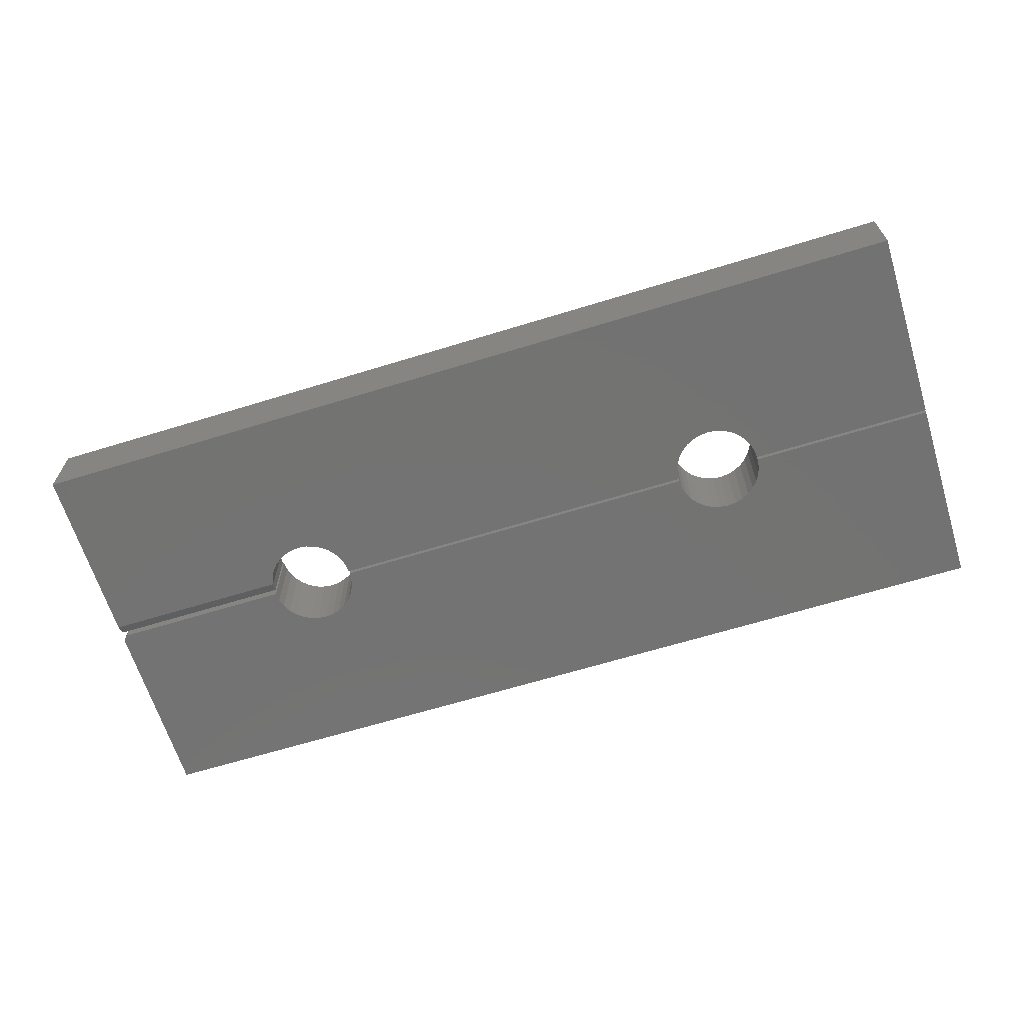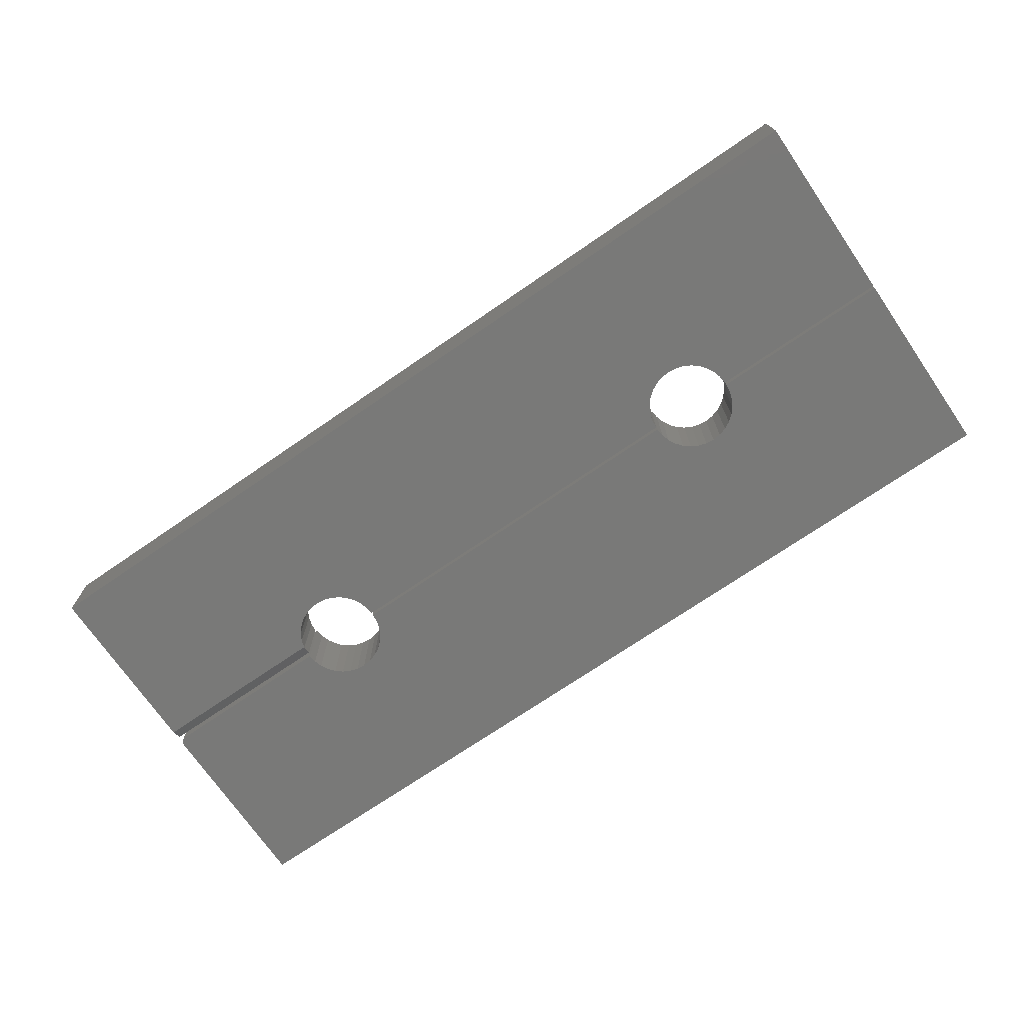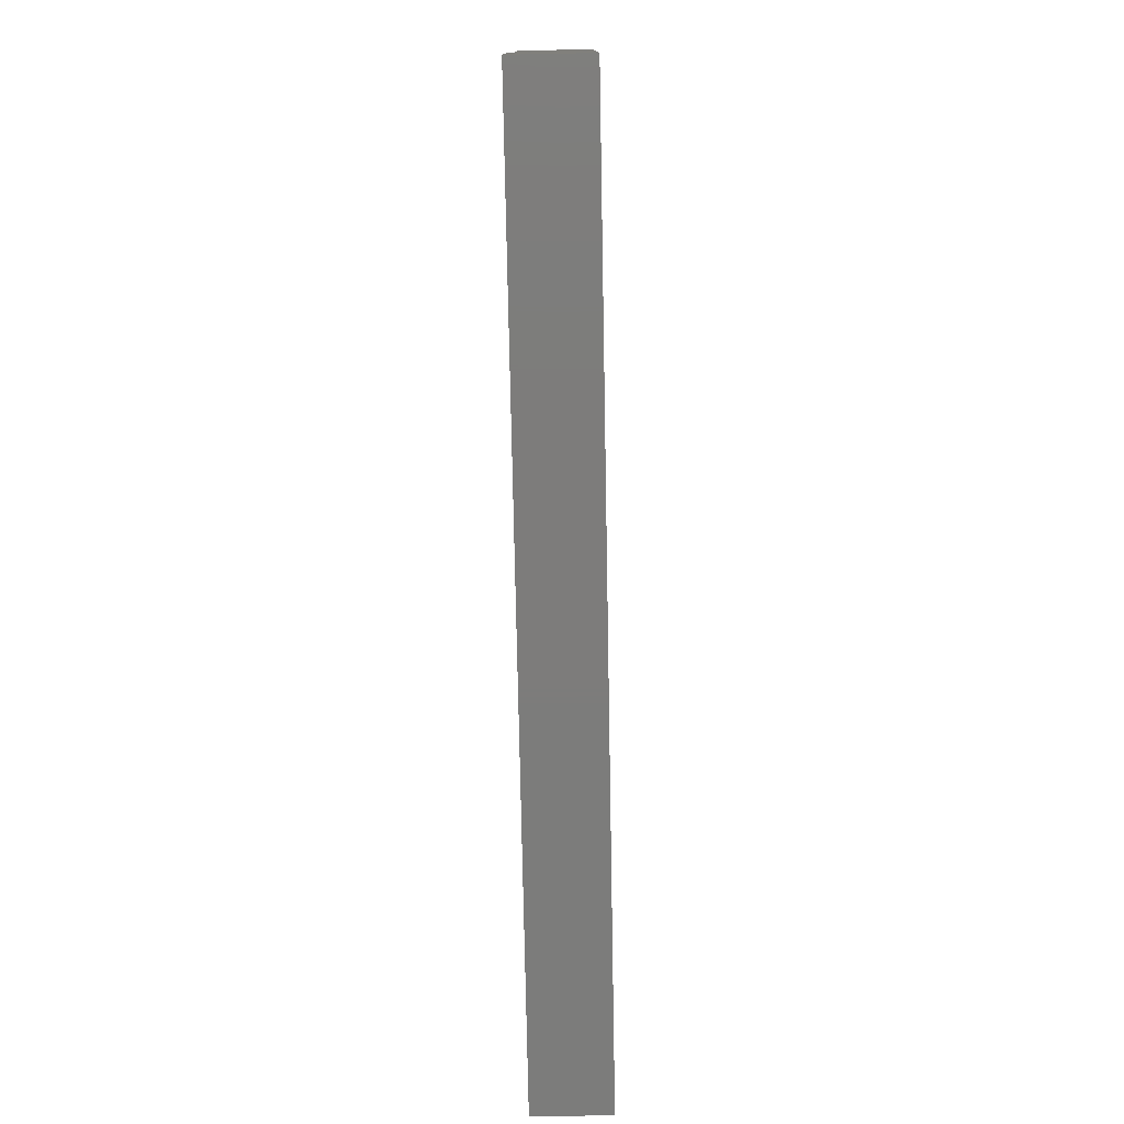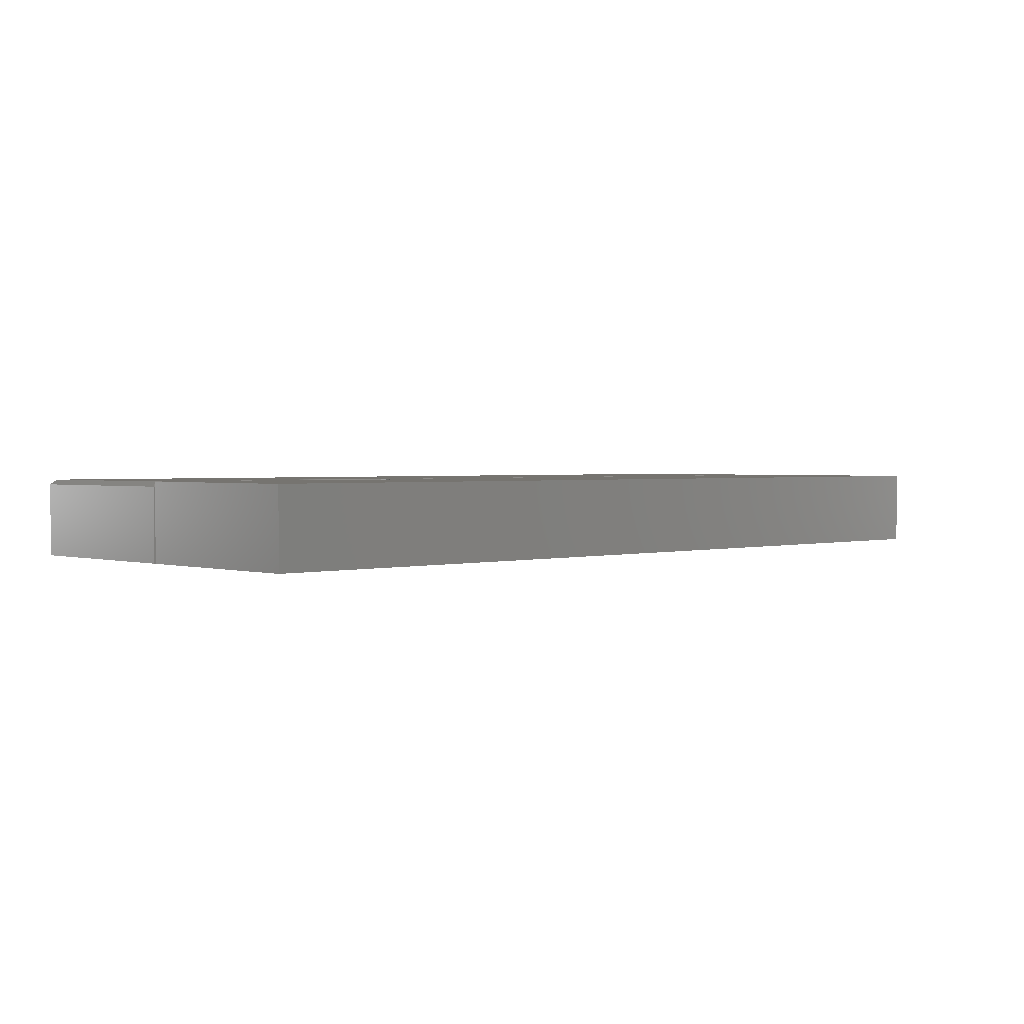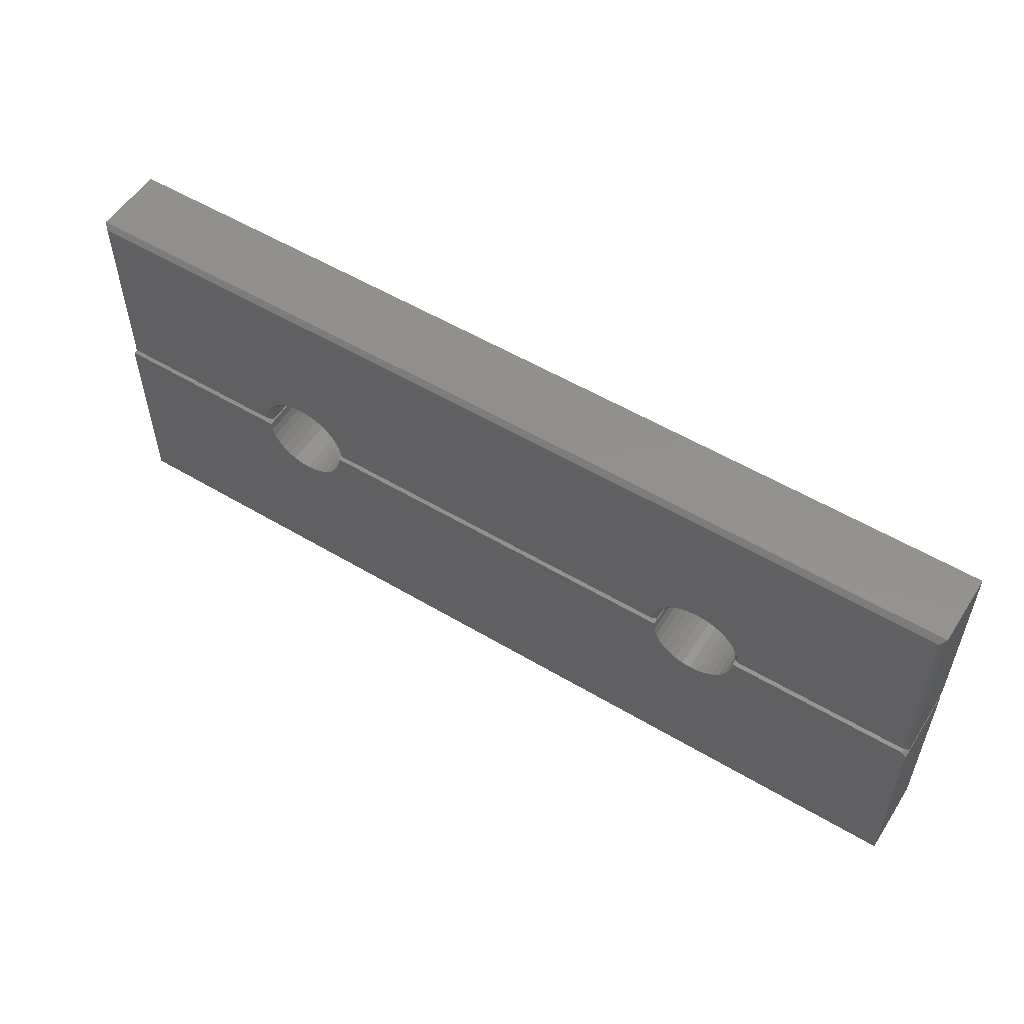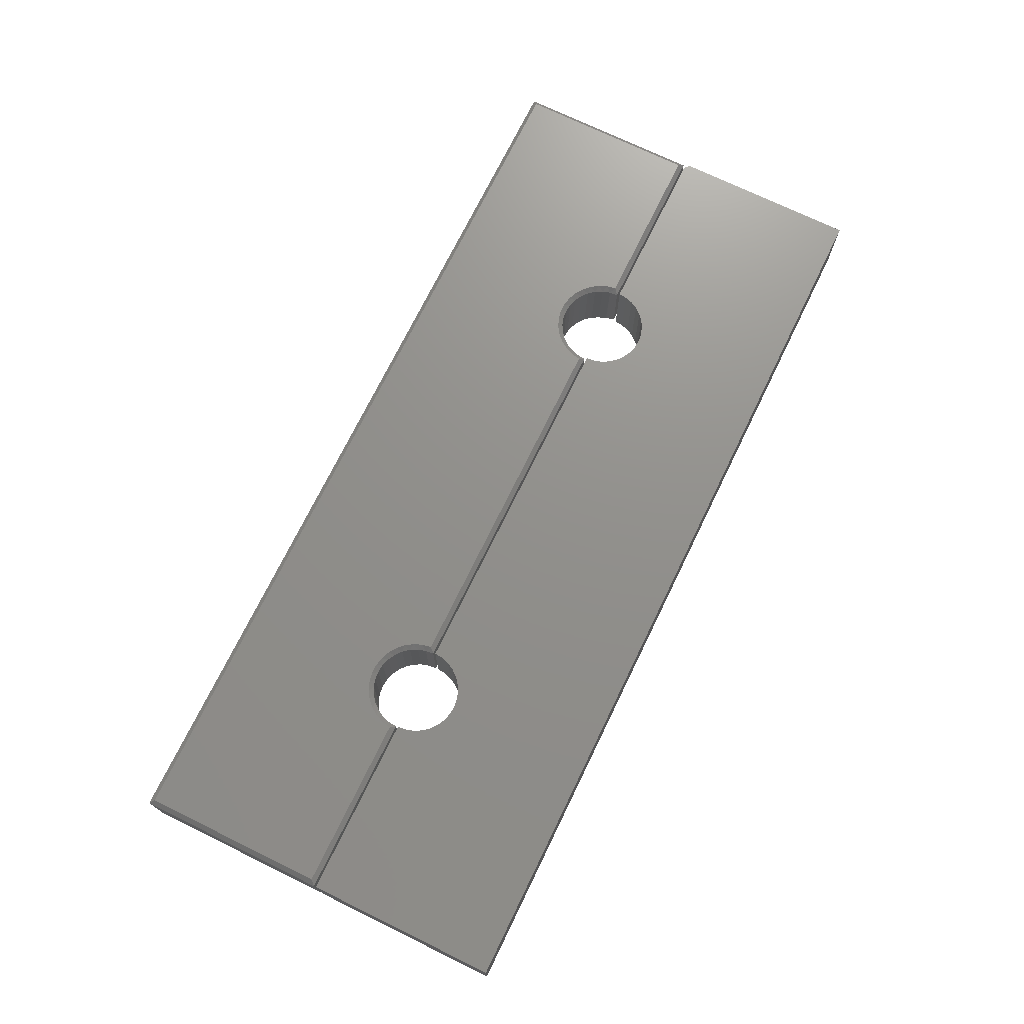
<metadata>
{"format":"stl","ext":"stl","renderer":"f3d","projection":"perspective","resolution":1024,"background":"white","views":[{"elev":-65.0,"azim":-162.8,"up":"+Z"},{"elev":-71.9,"azim":-145.5,"up":"+Z"},{"elev":-75.8,"azim":91.1,"up":"+Y"},{"elev":1.8,"azim":-43.6,"up":"+Z"},{"elev":54.4,"azim":32.3,"up":"+Y"},{"elev":72.4,"azim":-64.0,"up":"+Z"}]}
</metadata>
<code>
# stl→obj: 197 verts, 386 faces
v 0.75 0.3158 0
v 0.75 0.3158 0.1172
v 0.75 0.01562 0
v 0.75 0 0.1172
v 0.75 0 0.007812
v 0.45 0 0.1172
v 0.45 0 0.007812
v 0.405 0.06609 0
v 0.4061 0.06564 0.1172
v 0.3928 0.06969 0.1172
v 0.4173 0.0598 0
v 0.4184 0.05908 0.1172
v 0.4282 0.05125 0
v 0.4292 0.05024 0.1172
v 0.4371 0.04076 0
v 0.438 0.03947 0.1172
v 0.4439 0.02874 0
v 0.4446 0.02719 0.1172
v 0.4483 0.01562 0
v 0.4486 0.01405 0.0007867
v 0.4486 0.01386 0.1172
v 0.3917 0.06989 0
v 0.3789 0.07105 0.1172
v 0.378 0.07105 0
v 0.3651 0.06969 0.1172
v 0.3643 0.06952 0
v 0.3518 0.06564 0.1172
v 0.3511 0.06536 0
v 0.3395 0.05908 0.1172
v 0.339 0.05874 0
v 0.3287 0.05024 0.1172
v 0.3284 0.0499 0
v 0.3199 0.03947 0.1172
v 0.3197 0.03917 0
v 0.3133 0.02719 0.1172
v 0.3132 0.02697 0
v 0.3093 0.01386 0.1172
v 0.3092 0.01374 0
v 0.3079 8.701e-18 0.1172
v 0.3079 0 0
v -0.3651 0.06969 0
v -0.3789 0.07105 0
v -0.3518 0.06564 0
v -0.3395 0.05908 0
v -0.3287 0.05024 0
v 0.007895 0 0
v -0.75 0 0
v -0.438 0.03947 0
v -0.4446 0.02719 0
v -0.4486 0.01386 0
v -0.45 0 0
v -0.75 0.3158 0
v -0.3928 0.06969 0
v -0.4061 0.06564 0
v -0.4184 0.05908 0
v -0.4292 0.05024 0
v -0.3199 0.03947 0
v -0.3133 0.02719 0
v -0.3093 0.01386 0
v -0.3079 0 0
v 0.3712 0.07849 0.125
v -0.3712 0.07849 0.125
v -0.3561 0.07547 0.125
v 0.3561 0.07547 0.125
v -0.3418 0.06957 0.125
v 0.3418 0.06957 0.125
v -0.3289 0.06099 0.125
v 0.3005 0.007812 0.125
v 0.3035 0.02296 0.125
v 0.007895 0.007812 0.125
v -0.7422 0.007812 0.125
v -0.4574 0.007812 0.125
v -0.4544 0.02296 0.125
v -0.4485 0.03723 0.125
v -0.4399 0.05007 0.125
v -0.7422 0.308 0.125
v -0.4289 0.06099 0.125
v -0.4161 0.06957 0.125
v -0.4018 0.07547 0.125
v -0.3867 0.07849 0.125
v 0.7422 0.308 0.125
v 0.7422 0.007812 0.125
v 0.4399 0.05007 0.125
v 0.4485 0.03723 0.125
v 0.4544 0.02296 0.125
v 0.4574 0.007812 0.125
v 0.3867 0.07849 0.125
v 0.4018 0.07547 0.125
v 0.4161 0.06957 0.125
v 0.4289 0.06099 0.125
v -0.3005 0.007812 0.125
v -0.3035 0.02296 0.125
v -0.3094 0.03723 0.125
v 0.3094 0.03723 0.125
v -0.318 0.05007 0.125
v 0.318 0.05007 0.125
v 0.3289 0.06099 0.125
v -0.75 0.3158 0.1172
v -0.75 0 0.1172
v 0.007895 0 0.1172
v -0.3079 0 0.1172
v -0.3928 0.06969 0.1172
v -0.4061 0.06564 0.1172
v -0.4184 0.05908 0.1172
v -0.4292 0.05024 0.1172
v -0.438 0.03947 0.1172
v -0.4446 0.02719 0.1172
v -0.4486 0.01386 0.1172
v -0.45 8.701e-18 0.1172
v -0.3789 0.07105 0.1172
v -0.3651 0.06969 0.1172
v -0.3518 0.06564 0.1172
v -0.3395 0.05908 0.1172
v -0.3287 0.05024 0.1172
v -0.3199 0.03947 0.1172
v -0.3133 0.02719 0.1172
v -0.3093 0.01386 0.1172
v 0.75 -0.01234 0.125
v 0.7422 -0.004523 0.125
v 0.4486 -0.01838 0.125
v 0.45 -0.004523 0.125
v -0.3079 -0.004523 0.125
v -0.3093 -0.01838 0.125
v 0.007895 -0.004523 0.125
v 0.3287 -0.05476 0.125
v -0.3395 -0.0636 0.125
v 0.3395 -0.0636 0.125
v -0.3518 -0.07017 0.125
v 0.3518 -0.07017 0.125
v -0.3651 -0.07421 0.125
v 0.3651 -0.07421 0.125
v -0.3789 -0.07558 0.125
v 0.3789 -0.07558 0.125
v 0.75 -0.3203 0.125
v 0.4446 -0.03171 0.125
v 0.438 -0.044 0.125
v 0.4292 -0.05476 0.125
v 0.4184 -0.0636 0.125
v 0.4061 -0.07017 0.125
v 0.3928 -0.07421 0.125
v -0.75 -0.3203 0.125
v -0.3928 -0.07421 0.125
v -0.4061 -0.07017 0.125
v -0.4184 -0.0636 0.125
v -0.4292 -0.05476 0.125
v -0.438 -0.044 0.125
v -0.4446 -0.03171 0.125
v -0.4486 -0.01838 0.125
v -0.45 -0.004523 0.125
v -0.75 -0.004523 0.125
v 0.3079 -0.004523 0.125
v 0.3093 -0.01838 0.125
v 0.3133 -0.03171 0.125
v -0.3133 -0.03171 0.125
v 0.3199 -0.044 0.125
v -0.3199 -0.044 0.125
v -0.3287 -0.05476 0.125
v 0.4486 -0.01838 0
v 0.7422 -0.004523 0
v 0.75 -0.01234 0
v 0.45 -0.004523 0
v 0.007895 -0.004523 0
v -0.3093 -0.01838 0
v -0.3079 -0.004523 0
v 0.3395 -0.0636 0
v -0.3395 -0.0636 0
v 0.3287 -0.05476 0
v -0.3518 -0.07017 0
v 0.3518 -0.07017 0
v -0.3651 -0.07421 0
v 0.3651 -0.07421 0
v -0.3789 -0.07558 0
v 0.3789 -0.07558 0
v 0.75 -0.3203 0
v -0.75 -0.3203 0
v 0.3928 -0.07421 0
v 0.4061 -0.07017 0
v 0.4184 -0.0636 0
v 0.4292 -0.05476 0
v 0.438 -0.044 0
v 0.4446 -0.03171 0
v -0.75 -0.004523 0
v -0.45 -0.004523 0
v -0.4486 -0.01838 0
v -0.4446 -0.03171 0
v -0.438 -0.044 0
v -0.4292 -0.05476 0
v -0.4184 -0.0636 0
v -0.4061 -0.07017 0
v -0.3928 -0.07421 0
v -0.3287 -0.05476 0
v -0.3199 -0.044 0
v 0.3199 -0.044 0
v -0.3133 -0.03171 0
v 0.3133 -0.03171 0
v 0.3093 -0.01838 0
v 0.3079 -0.004523 0
f 1 2 3
f 3 2 4
f 3 4 5
f 6 7 4
f 4 7 5
f 8 9 10
f 9 8 11
f 11 12 9
f 12 11 13
f 13 14 12
f 14 13 15
f 15 16 14
f 16 15 17
f 17 18 16
f 19 20 21
f 19 21 18
f 19 18 17
f 8 10 22
f 22 10 23
f 22 23 24
f 24 23 25
f 24 25 26
f 26 25 27
f 26 27 28
f 28 27 29
f 28 29 30
f 30 29 31
f 30 31 32
f 32 31 33
f 32 33 34
f 34 33 35
f 34 35 36
f 36 35 37
f 36 37 38
f 38 37 39
f 38 39 40
f 6 21 7
f 7 21 20
f 19 17 3
f 17 15 3
f 41 42 24
f 26 41 24
f 43 41 26
f 28 43 26
f 44 43 28
f 30 44 28
f 45 44 30
f 46 38 40
f 47 48 49
f 47 49 50
f 47 50 51
f 52 1 24
f 52 24 42
f 52 42 53
f 52 53 54
f 52 54 55
f 52 55 56
f 52 56 48
f 52 48 47
f 1 3 15
f 1 15 13
f 1 13 11
f 1 11 8
f 1 8 22
f 1 22 24
f 30 32 45
f 45 32 34
f 45 34 57
f 57 34 36
f 57 36 58
f 58 36 38
f 58 38 59
f 59 38 46
f 59 46 60
f 5 7 3
f 3 7 20
f 3 20 19
f 61 62 63
f 61 63 64
f 64 63 65
f 64 65 66
f 66 65 67
f 68 69 70
f 71 72 73
f 71 73 74
f 71 74 75
f 76 71 75
f 76 75 77
f 76 77 78
f 76 78 79
f 76 79 80
f 76 80 62
f 76 62 61
f 76 61 81
f 82 83 84
f 82 84 85
f 82 85 86
f 81 61 87
f 81 87 88
f 81 88 89
f 81 89 90
f 81 90 83
f 81 83 82
f 91 70 92
f 92 70 69
f 92 69 93
f 93 69 94
f 93 94 95
f 95 94 96
f 95 96 67
f 67 96 97
f 67 97 66
f 98 52 99
f 99 52 47
f 2 1 98
f 98 1 52
f 100 46 39
f 39 46 40
f 101 60 100
f 100 60 46
f 42 102 53
f 53 102 103
f 53 103 54
f 54 103 104
f 54 104 55
f 55 104 105
f 55 105 56
f 56 105 106
f 56 106 48
f 48 106 107
f 48 107 49
f 49 107 108
f 49 108 50
f 50 108 109
f 50 109 51
f 102 42 110
f 110 42 41
f 110 41 111
f 111 41 43
f 111 43 112
f 112 43 44
f 112 44 113
f 113 44 45
f 113 45 114
f 114 45 57
f 114 57 115
f 115 57 58
f 115 58 116
f 116 58 59
f 116 59 117
f 117 59 60
f 117 60 101
f 99 47 109
f 109 47 51
f 2 98 81
f 81 98 76
f 4 2 82
f 82 2 81
f 6 4 86
f 86 4 82
f 39 37 68
f 37 69 68
f 85 21 86
f 21 6 86
f 85 84 18
f 21 85 18
f 84 83 16
f 18 84 16
f 83 90 14
f 16 83 14
f 89 88 9
f 12 89 9
f 12 90 89
f 14 90 12
f 88 87 10
f 9 88 10
f 87 61 23
f 10 87 23
f 64 66 27
f 25 64 27
f 25 61 64
f 23 61 25
f 66 97 29
f 27 66 29
f 97 96 31
f 29 97 31
f 94 69 35
f 33 94 35
f 33 96 94
f 31 96 33
f 35 69 37
f 101 100 91
f 91 100 70
f 100 39 70
f 70 39 68
f 109 108 72
f 108 73 72
f 92 117 91
f 117 101 91
f 92 93 116
f 117 92 116
f 93 95 115
f 116 93 115
f 95 67 114
f 115 95 114
f 65 63 112
f 113 65 112
f 113 67 65
f 114 67 113
f 63 62 111
f 112 63 111
f 62 80 110
f 111 62 110
f 79 78 103
f 102 79 103
f 102 80 79
f 110 80 102
f 78 77 104
f 103 78 104
f 77 75 105
f 104 77 105
f 74 73 107
f 106 74 107
f 106 75 74
f 105 75 106
f 107 73 108
f 99 109 71
f 71 109 72
f 98 99 76
f 76 99 71
f 118 119 120
f 119 121 120
f 122 123 124
f 125 126 127
f 127 126 128
f 127 128 129
f 129 128 130
f 129 130 131
f 131 130 132
f 131 132 133
f 134 118 120
f 134 120 135
f 134 135 136
f 134 136 137
f 134 137 138
f 134 138 139
f 134 139 140
f 134 140 133
f 134 133 132
f 134 132 141
f 141 132 142
f 141 142 143
f 141 143 144
f 141 144 145
f 141 145 146
f 141 146 147
f 141 147 148
f 141 148 149
f 141 149 150
f 151 124 152
f 152 124 123
f 152 123 153
f 153 123 154
f 153 154 155
f 155 154 156
f 155 156 125
f 125 156 157
f 125 157 126
f 158 159 160
f 158 161 159
f 162 163 164
f 165 166 167
f 168 166 165
f 169 168 165
f 170 168 169
f 171 170 169
f 172 170 171
f 173 172 171
f 174 175 172
f 174 172 173
f 174 173 176
f 174 176 177
f 174 177 178
f 174 178 179
f 174 179 180
f 174 180 181
f 174 181 158
f 174 158 160
f 175 182 183
f 175 183 184
f 175 184 185
f 175 185 186
f 175 186 187
f 175 187 188
f 175 188 189
f 175 189 190
f 175 190 172
f 166 191 167
f 167 191 192
f 167 192 193
f 193 192 194
f 193 194 195
f 195 194 163
f 195 163 196
f 196 163 162
f 196 162 197
f 119 159 121
f 121 159 161
f 134 174 118
f 118 174 160
f 160 159 118
f 118 159 119
f 150 182 141
f 141 182 175
f 149 183 150
f 150 183 182
f 172 130 170
f 170 130 128
f 170 128 168
f 168 128 126
f 168 126 166
f 166 126 157
f 166 157 191
f 191 157 156
f 191 156 192
f 192 156 154
f 192 154 194
f 194 154 123
f 194 123 163
f 163 123 122
f 163 122 164
f 130 172 132
f 132 172 190
f 132 190 142
f 142 190 189
f 142 189 143
f 143 189 188
f 143 188 144
f 144 188 187
f 144 187 145
f 145 187 186
f 145 186 146
f 146 186 185
f 146 185 147
f 147 185 184
f 147 184 148
f 148 184 183
f 148 183 149
f 124 162 122
f 122 162 164
f 151 197 124
f 124 197 162
f 173 140 176
f 176 140 139
f 176 139 177
f 177 139 138
f 177 138 178
f 178 138 137
f 178 137 179
f 179 137 136
f 179 136 180
f 180 136 135
f 180 135 181
f 181 135 120
f 181 120 158
f 158 120 121
f 158 121 161
f 140 173 133
f 133 173 171
f 133 171 131
f 131 171 169
f 131 169 129
f 129 169 165
f 129 165 127
f 127 165 167
f 127 167 125
f 125 167 193
f 125 193 155
f 155 193 195
f 155 195 153
f 153 195 196
f 153 196 152
f 152 196 197
f 152 197 151
f 141 175 134
f 134 175 174

</code>
